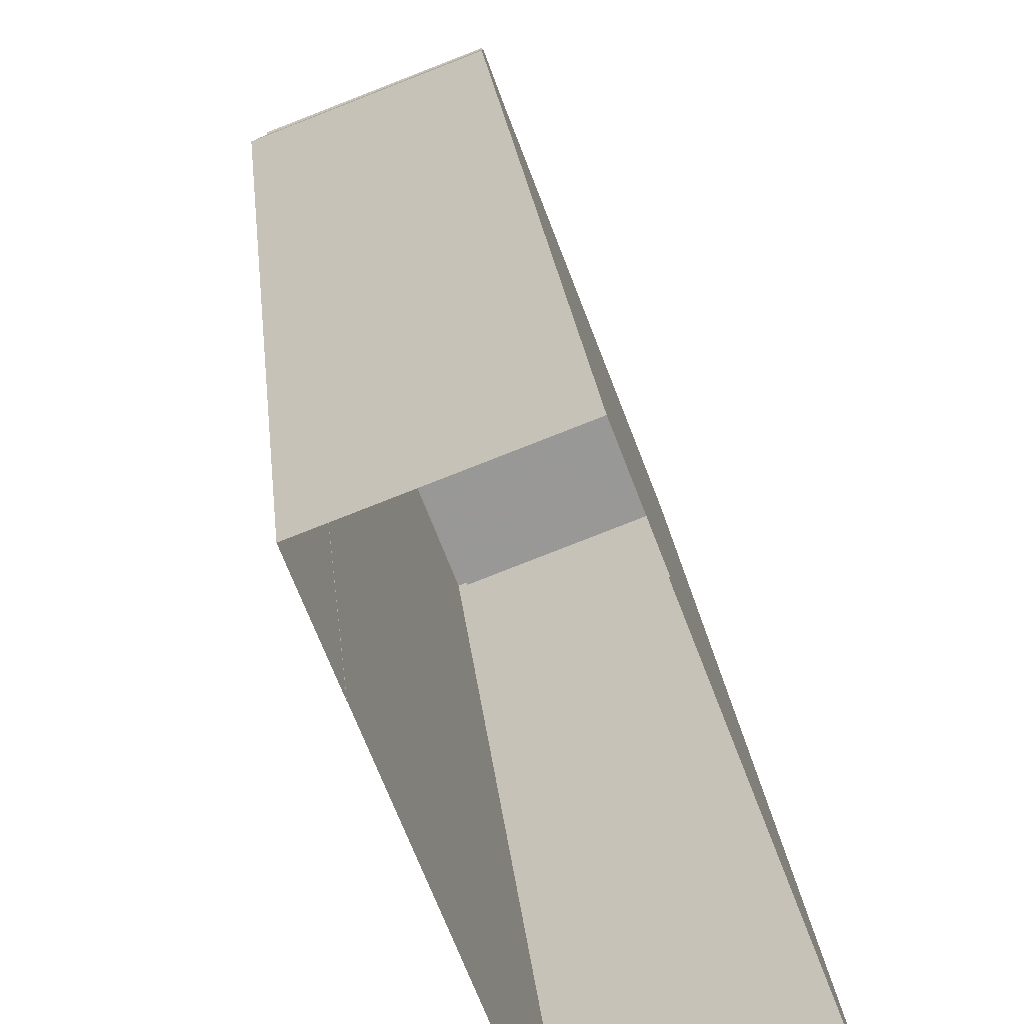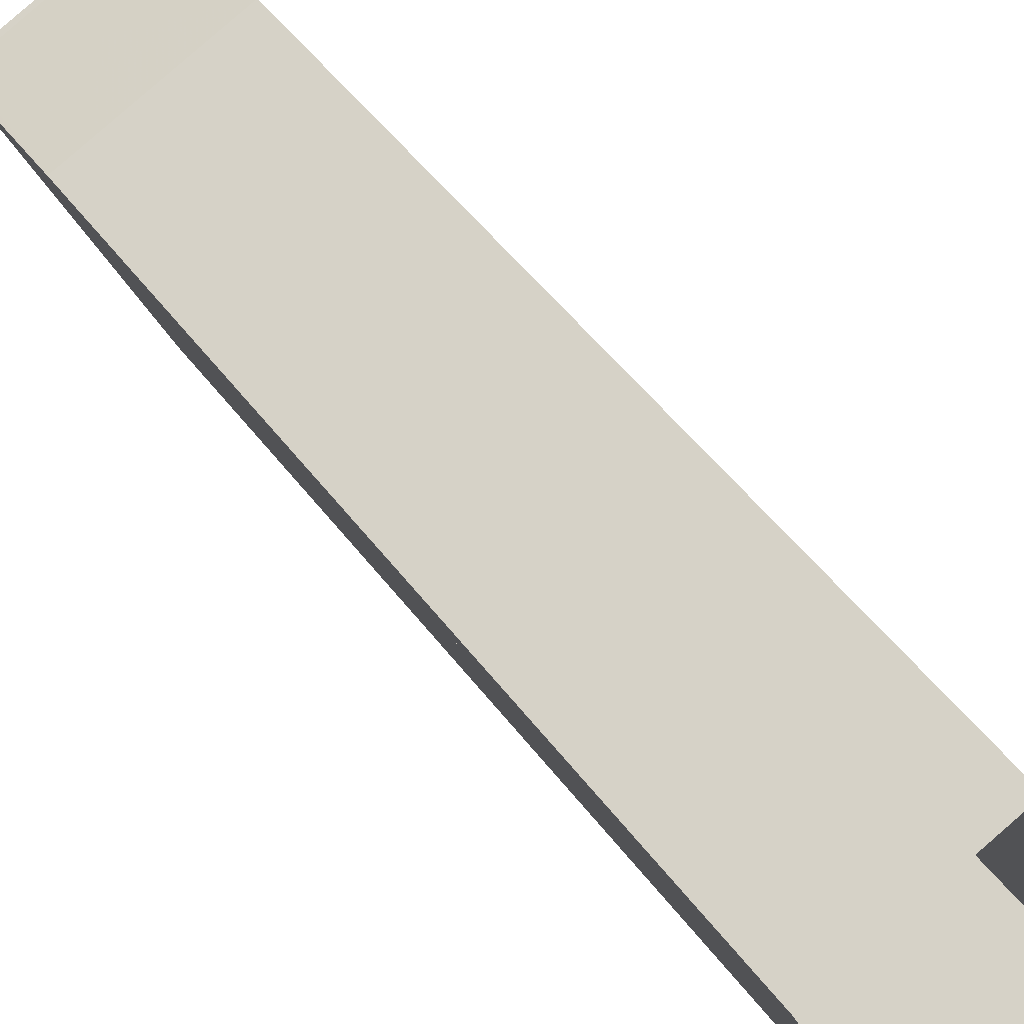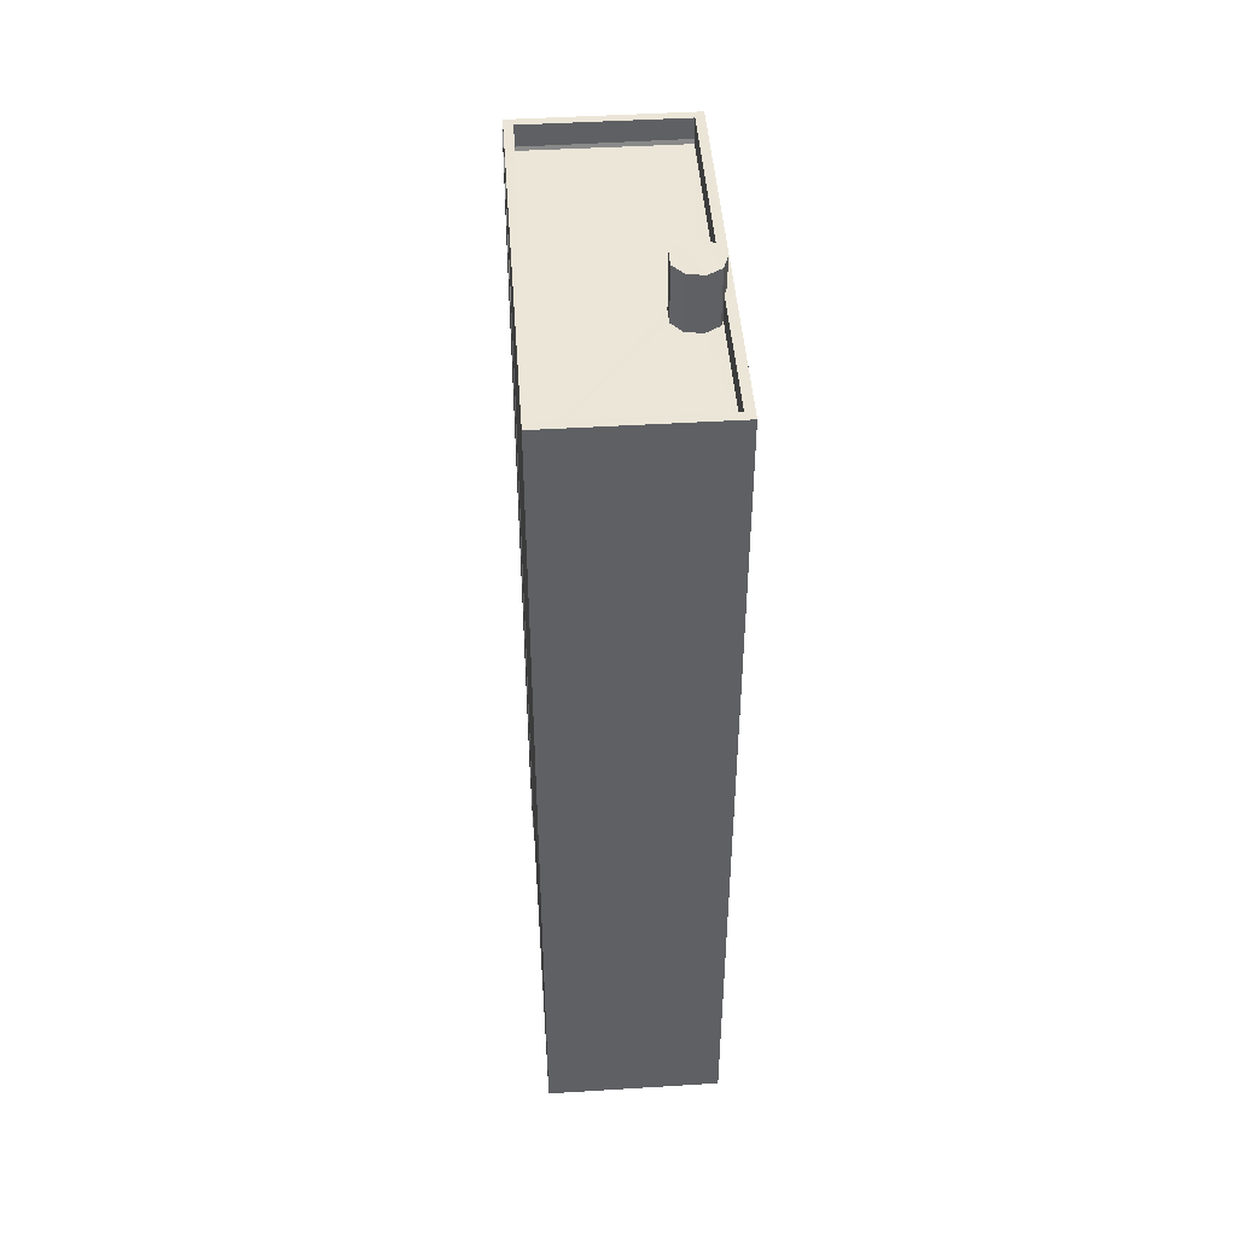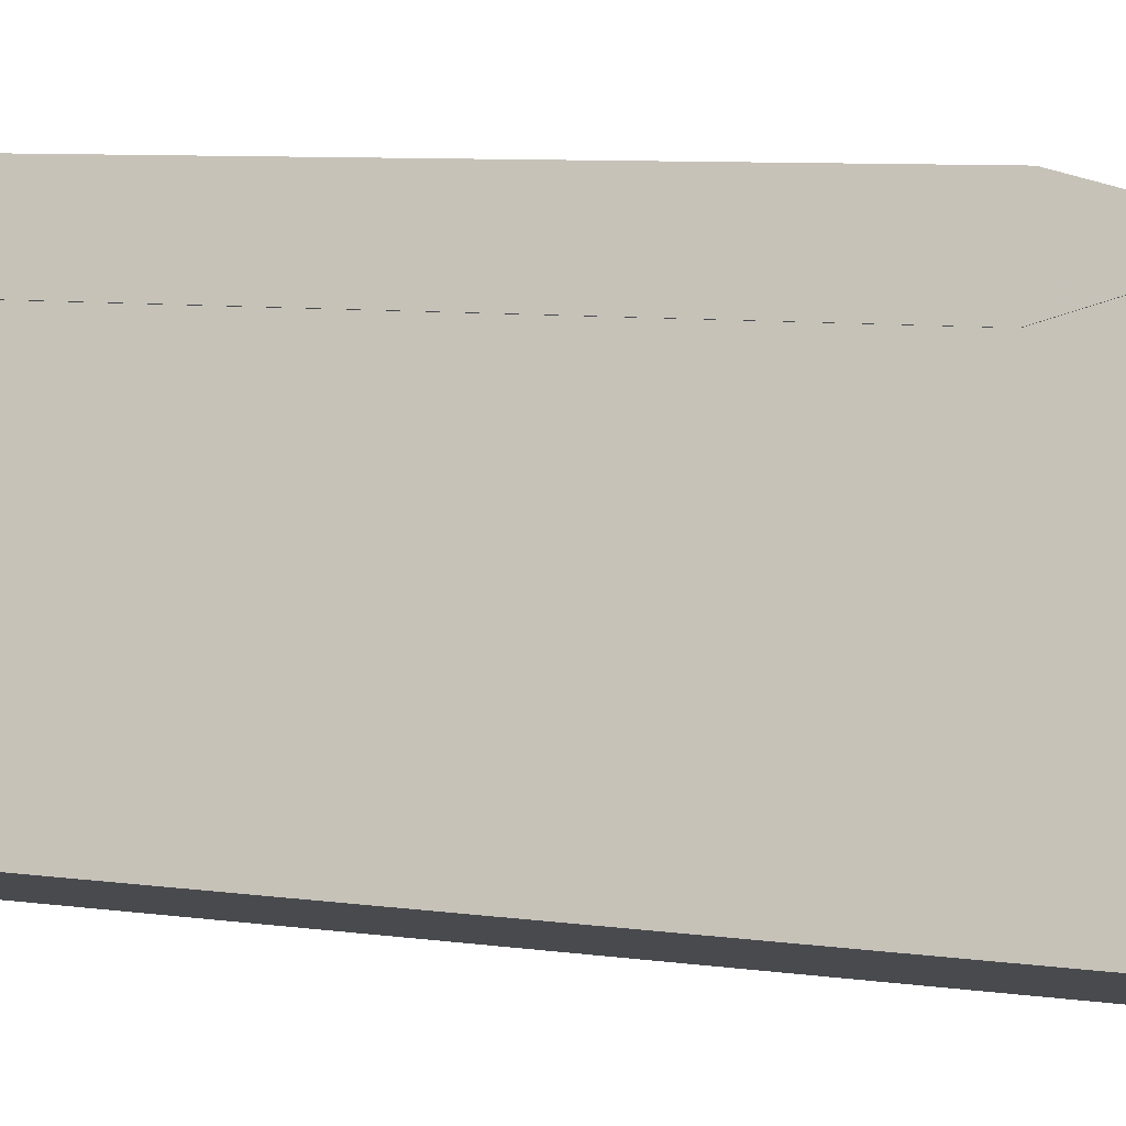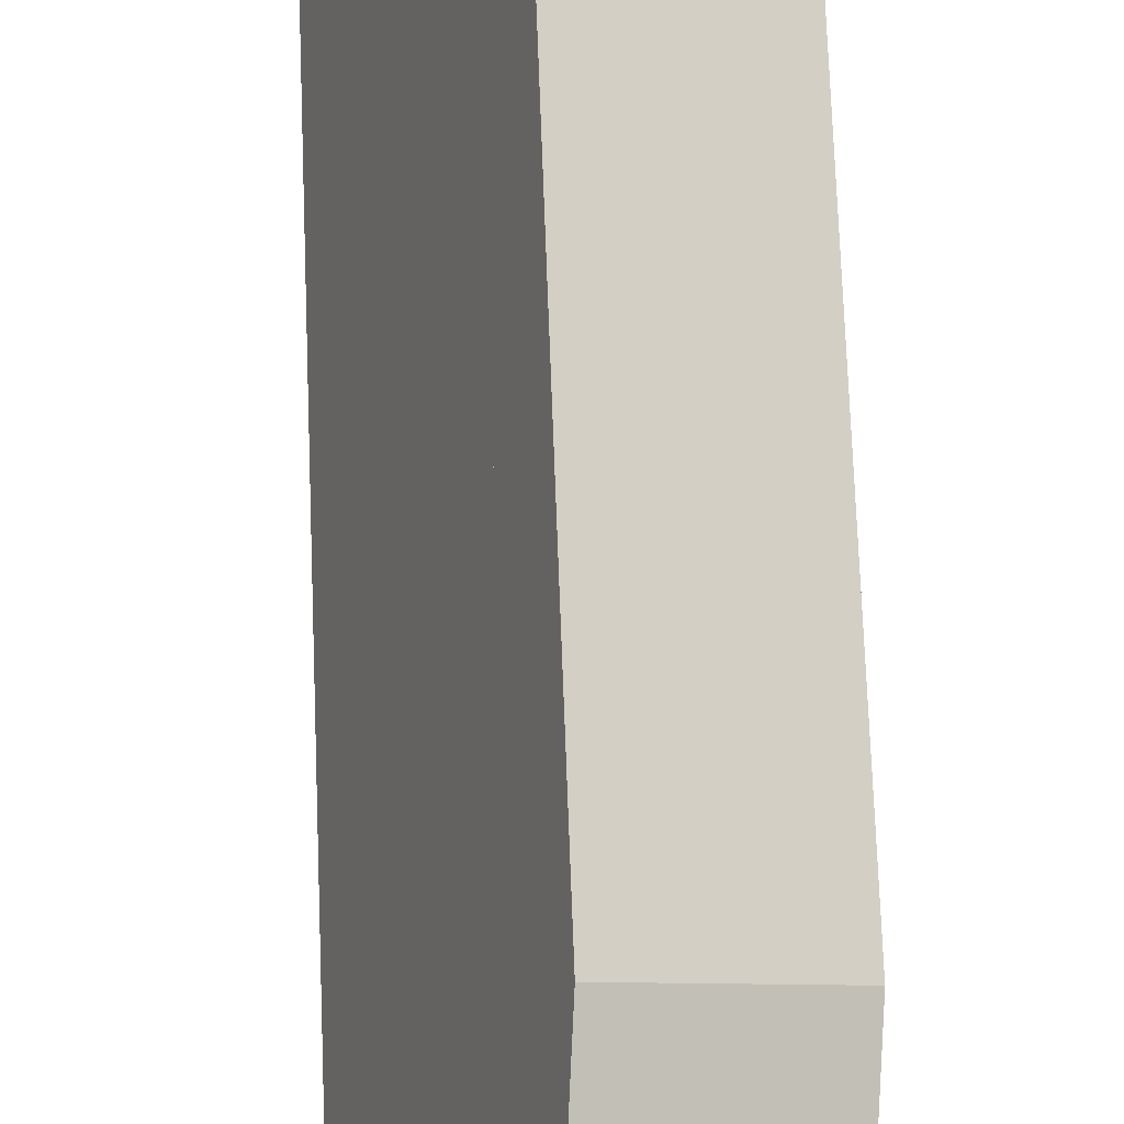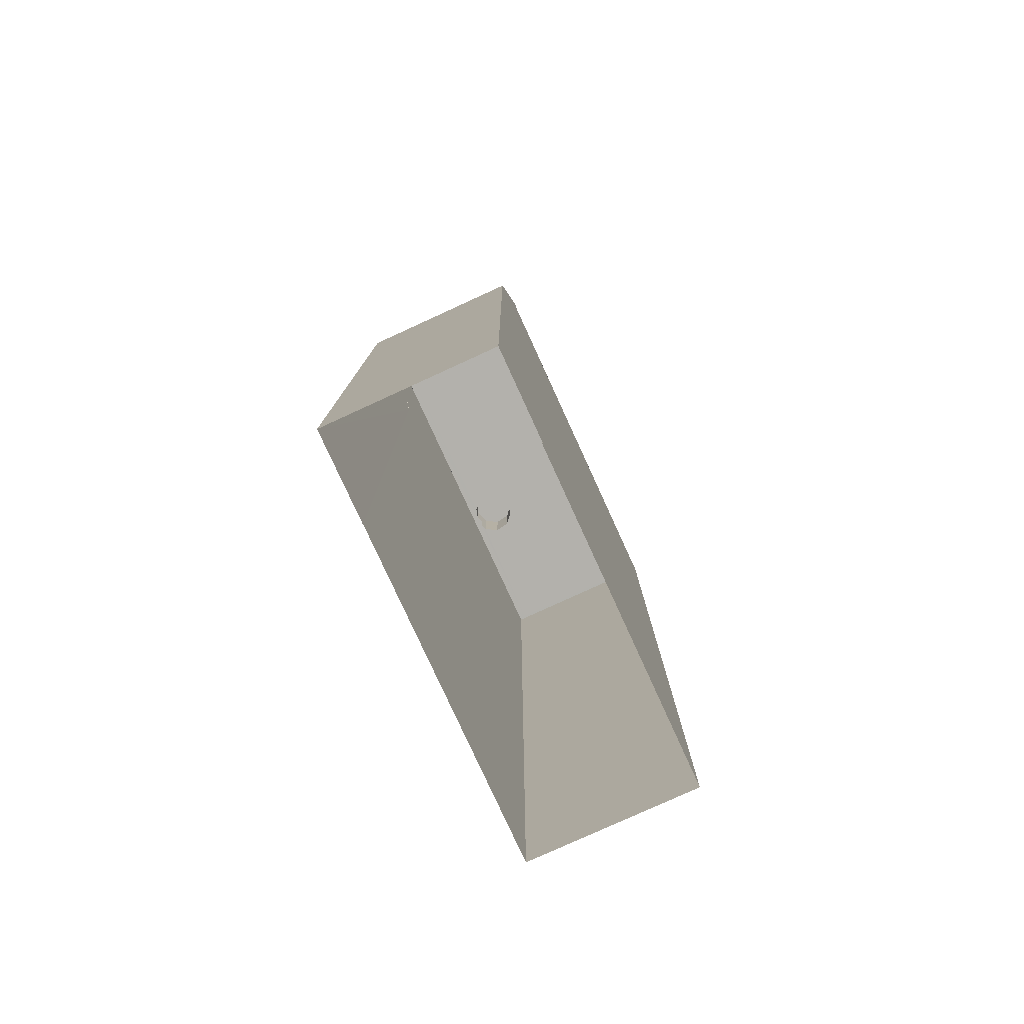
<metadata>
{"format":"obj","ext":"obj","renderer":"f3d","projection":"perspective","resolution":1024,"background":"white","views":[{"elev":21.9,"azim":174.8,"up":"+Y"},{"elev":51.9,"azim":143.9,"up":"+Y"},{"elev":46.1,"azim":-24.7,"up":"+Z"},{"elev":8.2,"azim":-69.7,"up":"+Y"},{"elev":75.7,"azim":-2.2,"up":"+Y"},{"elev":-79.0,"azim":-176.1,"up":"+Z"}]}
</metadata>
<code>
v -6065 -3.602e+04 3.445
v -6071 -3.602e+04 3.447
v -6060 -3.601e+04 3.449
v -6060 -3.601e+04 3.449
v -6059 -3.601e+04 3.45
v -6066 -3.601e+04 3.451
v -6067 -3.601e+04 3.451
v -6065 -3.601e+04 3.452
v -6060 -3.601e+04 38.4
v -6059 -3.601e+04 32.64
v -6065 -3.601e+04 32.64
v -6059 -3.601e+04 38.62
v -6059 -3.601e+04 38.63
v -6059 -3.601e+04 38.4
v -6066 -3.601e+04 38.63
v -6066 -3.601e+04 38.45
v -6066 -3.601e+04 38.63
v -6059 -3.601e+04 38.63
v -6066 -3.601e+04 38.61
v -6067 -3.601e+04 32.64
v -6066 -3.601e+04 32.64
v -6060 -3.601e+04 32.64
v -6060 -3.601e+04 32.64
v -6060 -3.601e+04 32.64
v -6060 -3.601e+04 37.8
v -6065 -3.601e+04 37.77
v -6065 -3.601e+04 37.64
v -6060 -3.601e+04 37.64
v -6066 -3.601e+04 37.64
v -6066 -3.601e+04 37.77
v -6065 -3.602e+04 38.63
v -6071 -3.602e+04 38.63
v -6065 -3.602e+04 38.63
v -6066 -3.601e+04 38.64
v -6066 -3.601e+04 38.64
v -6071 -3.602e+04 38.63
v -6064 -3.602e+04 37.63
v -6065 -3.602e+04 37.63
v -6063 -3.602e+04 37.63
v -6063 -3.602e+04 37.63
v -6063 -3.602e+04 37.63
v -6063 -3.602e+04 37.63
v -6065 -3.602e+04 37.63
v -6071 -3.602e+04 37.63
v -6065 -3.602e+04 37.63
v -6065 -3.602e+04 37.63
v -6064 -3.602e+04 37.63
v -6063 -3.602e+04 37.63
v -6060 -3.601e+04 38.64
v -6059 -3.601e+04 38.64
v -6063 -3.602e+04 38.63
v -6063 -3.602e+04 38.63
v -6063 -3.602e+04 38.63
v -6063 -3.602e+04 39.85
v -6063 -3.602e+04 39.85
v -6064 -3.602e+04 39.85
v -6063 -3.602e+04 39.85
v -6063 -3.602e+04 39.85
v -6065 -3.602e+04 39.85
v -6065 -3.602e+04 39.85
v -6065 -3.602e+04 39.85
v -6064 -3.602e+04 39.85
f 1 2 3
f 4 3 5
f 6 7 8
f 3 2 6
f 5 6 8
f 3 6 5
f 9 10 11
f 12 13 14
f 14 10 9
f 13 10 14
f 15 16 11
f 11 16 9
f 17 16 15
f 12 18 13
f 19 17 15
f 19 15 20
f 21 19 20
f 13 22 23
f 13 18 22
f 24 23 22
f 25 26 27
f 28 25 27
f 26 29 27
f 26 30 29
f 31 32 33
f 34 35 32
f 36 32 31
f 34 32 36
f 28 27 37
f 27 29 38
f 28 39 40
f 41 42 43
f 38 29 44
f 43 45 44
f 46 38 44
f 45 46 44
f 37 27 38
f 43 47 45
f 48 28 37
f 42 47 43
f 39 28 48
f 35 49 50
f 35 34 49
f 31 33 51
f 52 50 49
f 51 33 53
f 52 53 50
f 53 33 50
f 54 55 56
f 57 58 55
f 56 59 60
f 59 61 60
f 57 55 54
f 54 56 62
f 62 56 60
f 20 15 11
f 10 13 23
f 5 23 4
f 5 10 23
f 3 4 23
f 24 3 23
f 21 20 7
f 6 21 7
f 20 11 8
f 7 20 8
f 10 5 8
f 11 10 8
f 2 21 6
f 16 17 35
f 32 21 2
f 19 21 32
f 17 32 35
f 19 32 17
f 3 24 1
f 14 50 12
f 24 22 33
f 1 24 33
f 18 50 33
f 12 50 18
f 22 18 33
f 33 2 1
f 33 32 2
f 14 9 50
f 50 9 35
f 9 16 35
f 31 43 44
f 36 31 44
f 30 34 29
f 29 36 44
f 29 34 36
f 30 26 34
f 34 26 49
f 26 25 49
f 25 28 49
f 49 28 52
f 28 40 52
f 41 43 31
f 51 41 31
f 37 56 55
f 48 37 55
f 58 48 55
f 58 39 48
f 40 39 52
f 53 52 57
f 57 52 58
f 52 39 58
f 42 51 54
f 54 51 57
f 42 41 51
f 57 51 53
f 47 42 54
f 62 47 54
f 45 47 62
f 60 45 62
f 46 45 60
f 61 46 60
f 38 46 61
f 59 38 61
f 37 38 59
f 56 37 59

</code>
